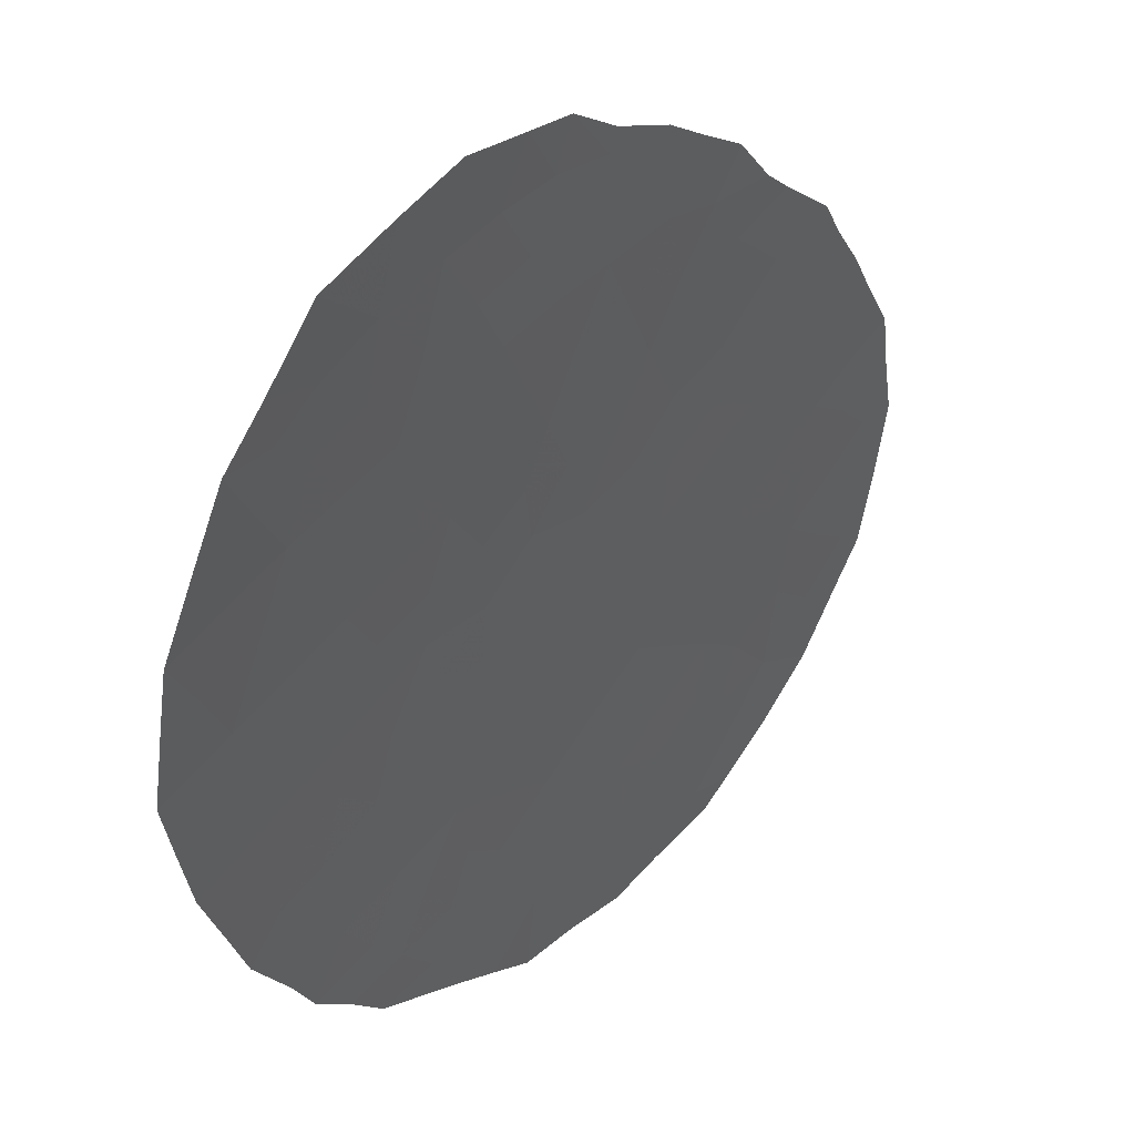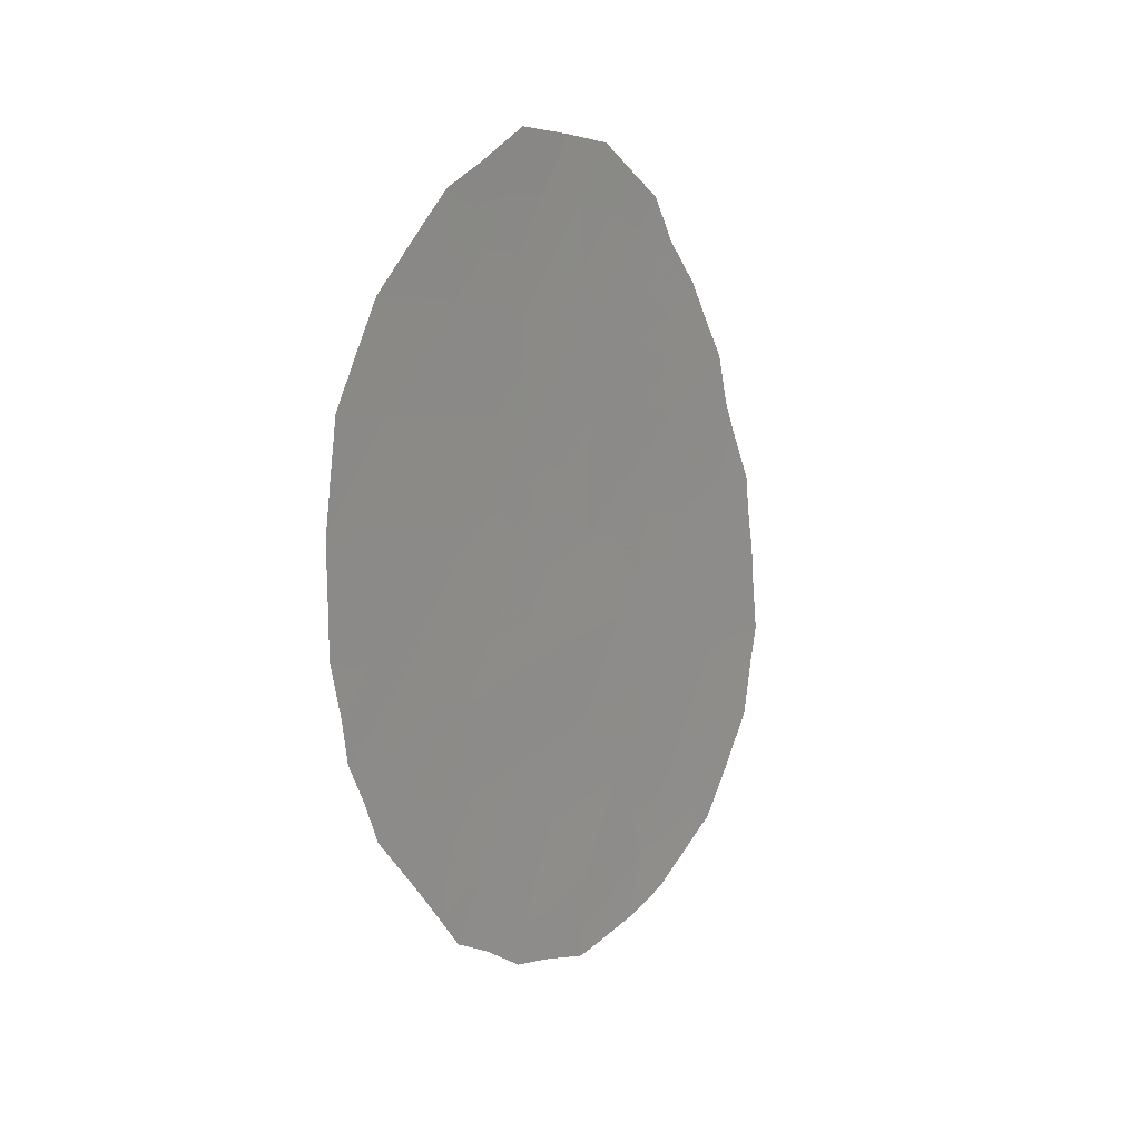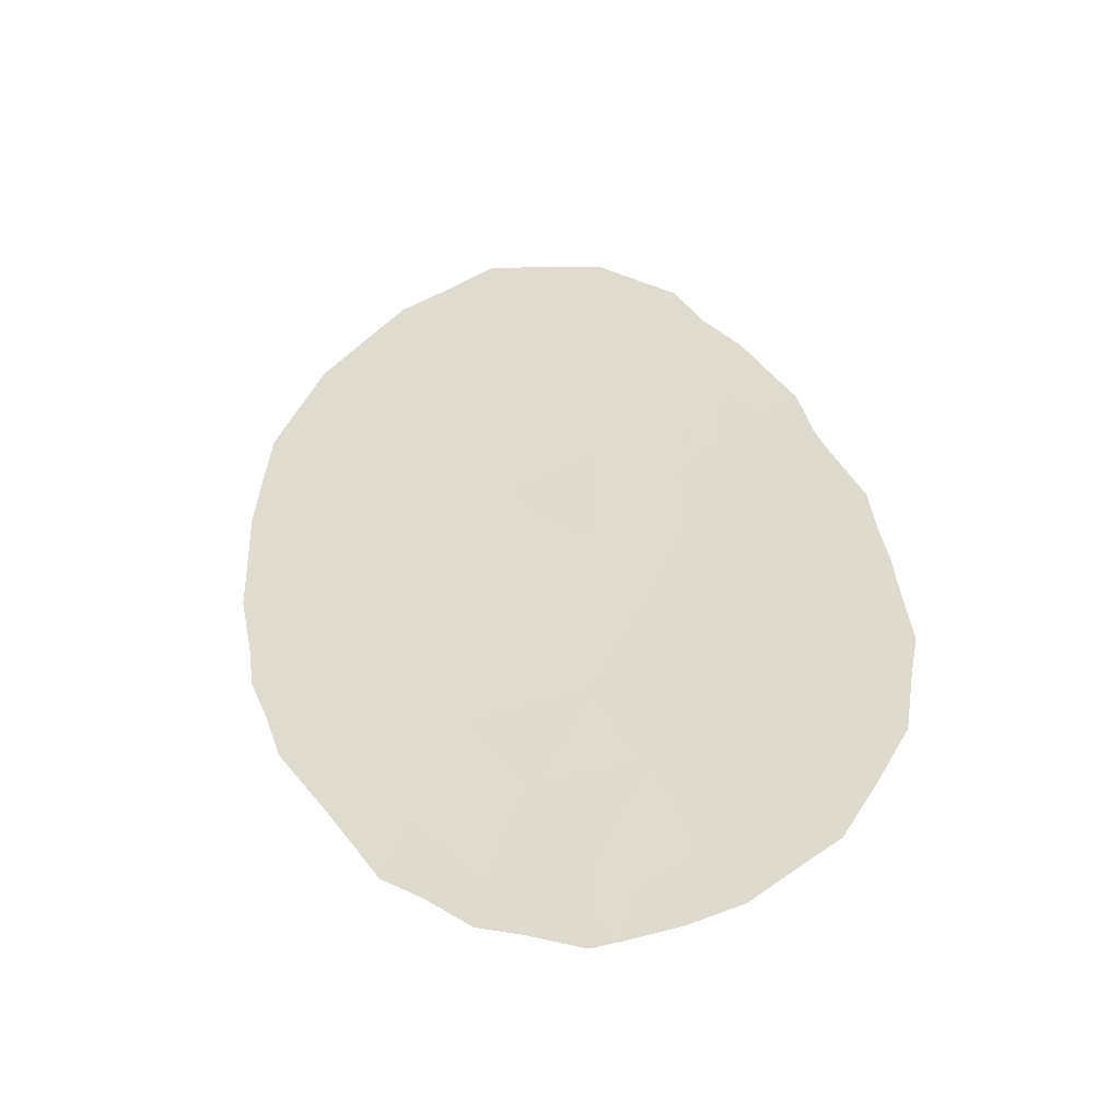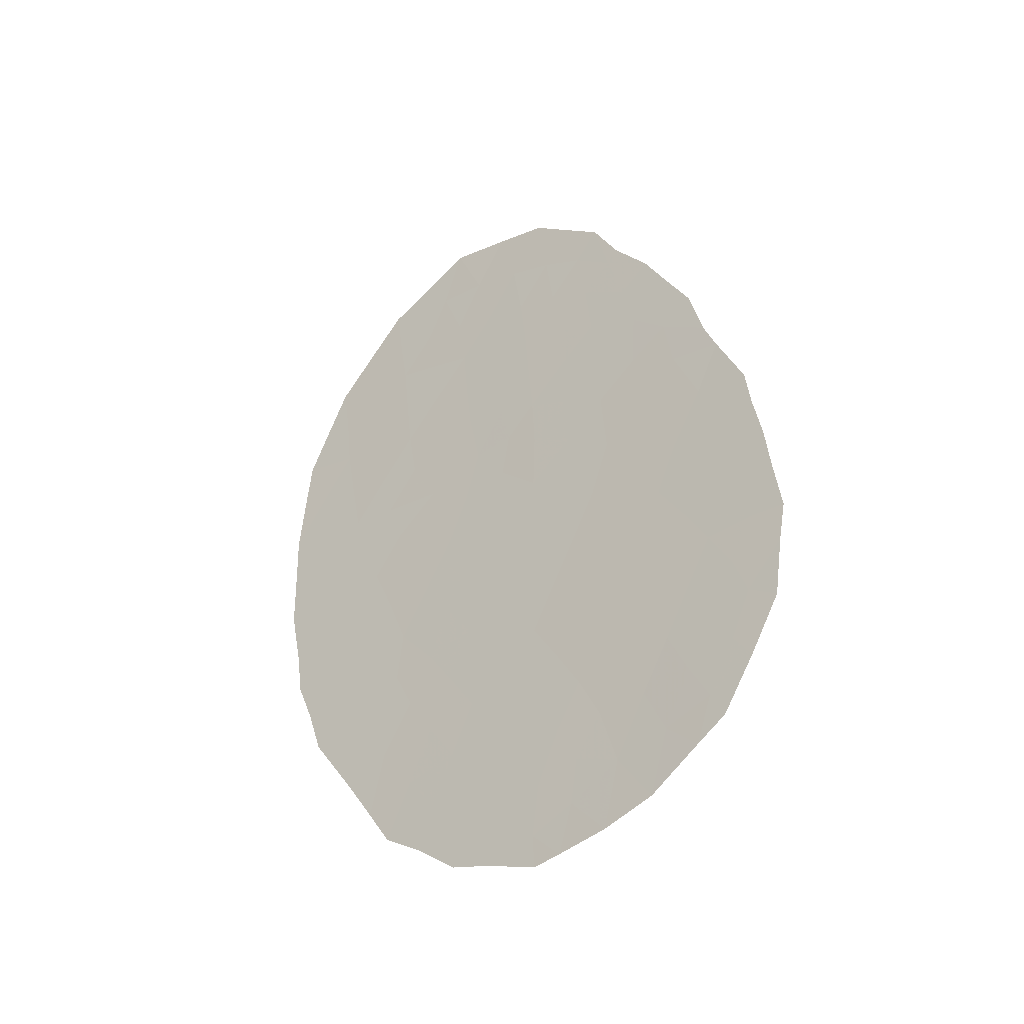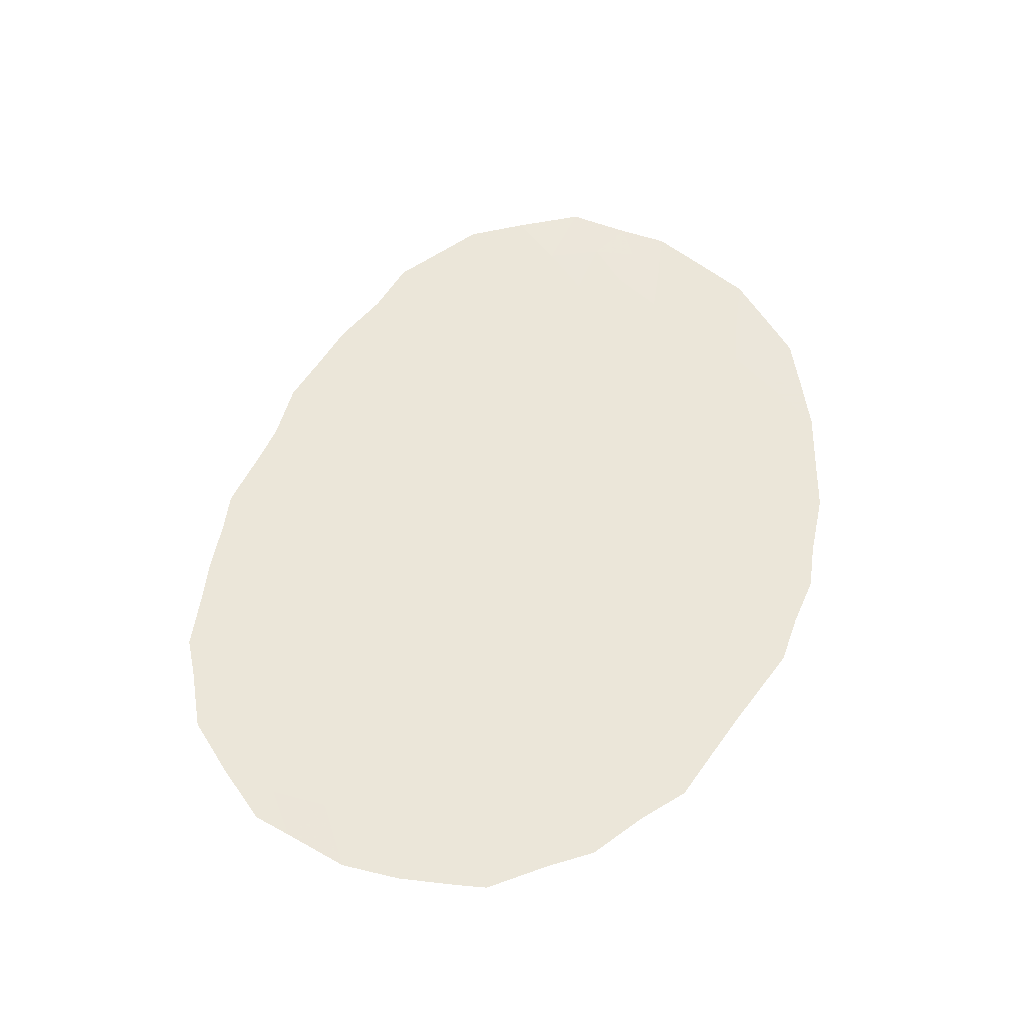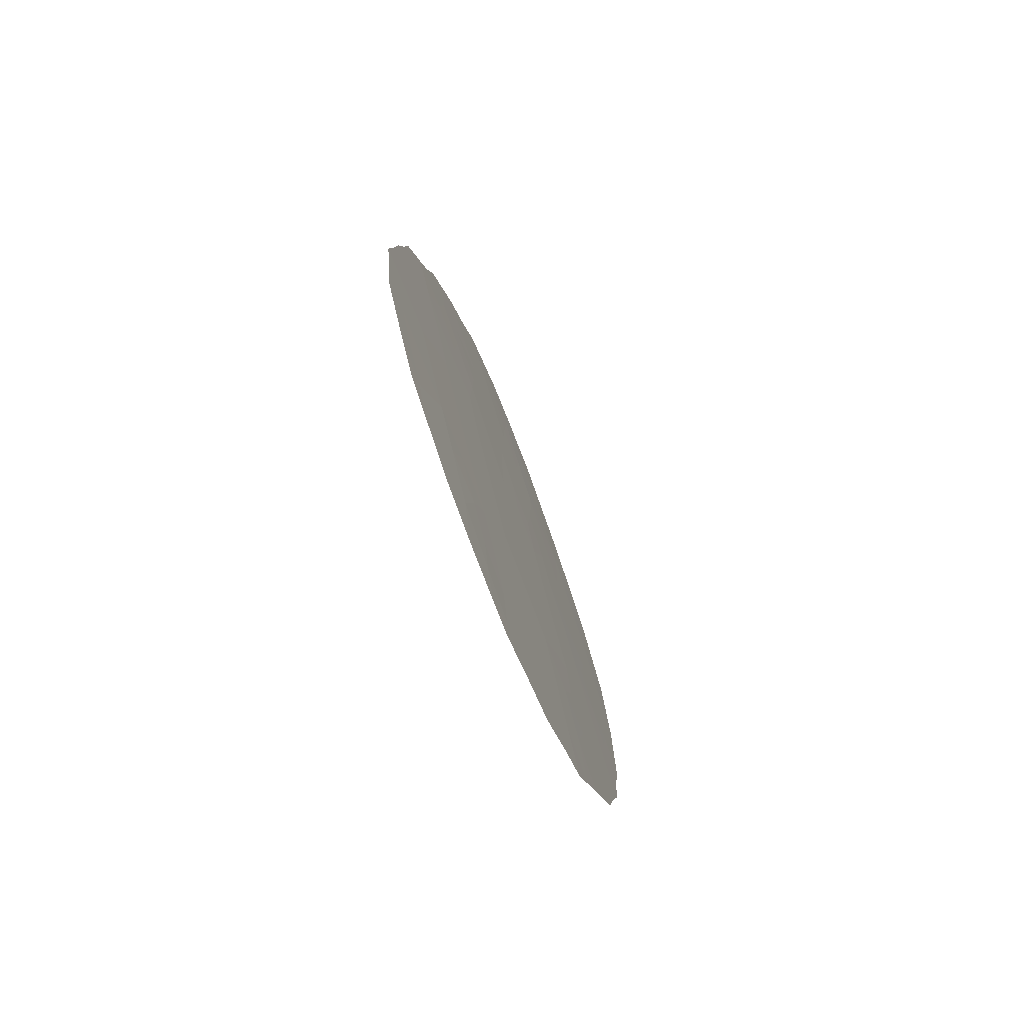
<metadata>
{"format":"obj","ext":"obj","renderer":"f3d","projection":"perspective","resolution":1024,"background":"white","views":[{"elev":-29.0,"azim":-167.5,"up":"+Z"},{"elev":19.5,"azim":-178.6,"up":"+Y"},{"elev":-39.8,"azim":-112.7,"up":"+Y"},{"elev":-38.5,"azim":-86.7,"up":"+Y"},{"elev":-34.1,"azim":53.9,"up":"+Y"},{"elev":-72.9,"azim":-15.9,"up":"+Y"}]}
</metadata>
<code>
v 59.81 21.29 62.9
v 63.58 24.34 57.84
v 62.95 22.75 58.71
v 62.35 16.71 59.56
v 64.17 18.95 57.13
v 63.29 29.22 58.09
v 62.99 31.16 58.42
v 65.35 28.18 55.34
v 63.56 20.9 57.93
v 64.33 22.5 56.86
v 65.58 23.03 55.17
v 61.16 25.92 61.05
v 61.67 19.49 60.46
v 61.36 30.15 60.67
v 61.19 17.52 61.11
v 60.42 22.88 62.08
v 64.81 24.42 56.18
v 62.24 24.71 59.64
v 62.2 26.79 59.63
v 62.26 28.75 59.49
v 59.94 18.01 62.73
v 63.22 27.29 58.26
v 61.21 28.03 60.92
v 63.36 17.55 58.21
v 64.33 29.72 56.66
v 65.32 21.29 55.54
v 59.36 19.78 63.5
v 62.28 21.11 59.63
v 61.66 22.84 60.44
v 61.02 21.2 61.3
v 64.26 27.75 56.84
v 60.44 19.56 62.08
v 62.9 19.34 58.82
v 65.16 26.16 55.66
v 62.33 16.08 59.59
v 66.27 24.41 54.2
v 58.91 20.51 64.09
v 58.82 21.22 64.2
v 63.49 16.75 58.05
v 61.99 16.14 60.05
v 64.5 17.92 56.7
v 65.1 19.41 55.86
v 66.05 28.46 54.38
v 64.43 31.6 56.43
v 63.92 31.91 57.1
v 60.14 17.15 62.48
v 62.56 32.09 58.96
v 60.07 28.17 62.45
v 59.76 27.31 62.88
v 65.69 20.77 55.04
v 65.86 21.62 54.8
v 66.25 26.47 54.17
v 58.96 23 64
v 59.12 24.6 63.76
v 61.42 31.15 60.54
v 61.93 31.82 59.82
v 60.32 28.9 62.09
v 66.07 22.45 54.5
v 58.91 22.26 64.07
v 65.45 30.15 55.13
v 59.02 19.42 63.95
v 59.45 25.73 63.32
v 59.6 26.32 63.11
v 64.02 17.42 57.33
v 61.05 30.68 61.06
v 63.28 32.37 57.95
v 59.78 17.5 62.95
v 60.75 29.79 61.5
v 63.35 30.25 57.96
v 62.83 29.99 58.68
v 63.94 23.47 57.38
v 64.2 24.34 57.01
v 64.57 23.52 56.52
v 59.53 20.52 63.27
v 59.25 21.31 63.63
v 62.82 17.5 58.94
v 62.99 16.5 58.71
v 62.57 18.58 59.26
v 63.16 18.44 58.48
v 61.38 16.27 60.85
v 64.78 18.63 56.3
v 62.6 20.23 59.22
v 62.92 21.03 58.78
v 63.23 20.11 58.38
v 66.15 27.5 54.28
v 65.8 27.34 54.76
v 61.73 17.91 60.39
v 62.26 17.69 59.68
v 64.98 22.78 55.98
v 65.18 23.69 55.7
v 63.27 23.55 58.27
v 62.6 23.68 59.16
v 62.94 24.47 58.7
v 62.72 25.41 58.98
v 63.31 25.23 58.19
v 61.11 24.7 61.14
v 61.67 25.35 60.37
v 61.65 24.45 60.43
v 63.62 22.63 57.82
v 63.9 21.7 57.45
v 63.26 21.83 58.31
v 61.36 23.68 60.82
v 61.96 23.71 60.02
v 63.88 30.45 57.24
v 64.39 30.65 56.53
v 63.81 29.48 57.39
v 60.71 22.04 61.7
v 61.04 22.84 61.26
v 61.33 22.01 60.88
v 60.52 24.49 61.92
v 60.57 25.41 61.84
v 64.59 19.85 56.55
v 64.42 21.56 56.76
v 64.19 20.79 57.08
v 63.87 19.96 57.52
v 64.93 30.9 55.79
v 64.88 29.94 55.91
v 62.29 22.82 59.59
v 60.4 21.25 62.11
v 60.72 20.39 61.7
v 60.12 20.45 62.5
v 64.6 26.03 56.43
v 65.02 25.26 55.88
v 64.43 25.17 56.68
v 60.53 17.73 61.97
v 60.76 16.54 61.67
v 62.28 19.44 59.64
v 61.97 20.3 60.06
v 64.17 26.8 56.98
v 63.65 26.57 57.71
v 63.74 27.53 57.55
v 62.39 30.87 59.24
v 60.57 27.55 61.79
v 63.27 28.26 58.16
v 62.75 28.02 58.86
v 62.78 28.98 58.79
v 62.3 29.75 59.4
v 63.1 26.23 58.45
v 63.87 25.85 57.43
v 65.26 27.15 55.5
v 65.7 26.31 54.93
v 65.57 25.36 55.12
v 66.03 25.45 54.5
v 59.54 23.86 63.22
v 59.06 23.88 63.85
v 63.86 25.09 57.45
v 61.86 30.56 59.98
v 60.7 28.49 61.59
v 66.14 23.27 54.4
v 62.19 25.82 59.67
v 61.7 26.4 60.32
v 62.59 26.26 59.12
v 62.7 27.06 58.96
v 64.84 28.96 56.01
v 64.79 27.96 56.11
v 64.3 28.74 56.75
v 62.23 27.76 59.56
v 61.74 28.45 60.19
v 61.72 27.43 60.25
v 59.86 19.64 62.85
v 60.18 18.7 62.42
v 59.51 22.13 63.29
v 65.39 29.17 55.25
v 65.76 29.28 54.74
v 60.64 26.48 61.72
v 60.06 25.94 62.51
v 63.79 18.23 57.64
v 61.98 18.66 60.05
v 63.52 19.17 58
v 66.26 25.46 54.19
v 62.61 21.93 59.17
v 61.4 18.65 60.82
v 60.77 23.69 61.61
v 61.65 21.16 60.47
v 61.97 21.99 60.03
v 60.1 22.08 62.51
v 61.05 19.52 61.27
v 61.34 20.34 60.89
v 60.8 18.63 61.62
v 64.72 26.96 56.24
v 60.16 23.78 62.41
v 59.81 22.95 62.88
v 65.4 24.53 55.38
v 61.19 26.99 60.98
v 63.78 28.49 57.46
v 61.78 29.49 60.11
v 64.78 20.95 56.27
v 65.17 20.39 55.76
v 59.61 18.93 63.17
v 59.39 18.43 63.46
v 65.41 20.11 55.44
v 65.46 22.15 55.34
v 64.88 21.87 56.13
v 61.27 29.08 60.81
v 60.89 29.55 61.32
v 59.75 24.8 62.93
v 60.15 26.93 62.36
v 59.28 23.03 63.57
v 65.75 23.94 54.91
v 65.85 24.71 54.76
v 61.82 17.05 60.27
v 64.05 31.2 56.97
v 63.58 31.29 57.61
f 69 70 7
f 71 72 73
f 1 74 75
f 77 24 39
f 78 79 76
f 201 80 15
f 112 42 81
f 82 83 84
f 52 86 85
f 4 201 88
f 89 73 90
f 91 92 93
f 93 94 95
f 96 97 98
f 99 100 101
f 102 98 103
f 106 69 104
f 107 108 109
f 96 110 111
f 100 113 114
f 112 115 114
f 105 116 117
f 103 92 118
f 119 120 121
f 122 123 124
f 82 127 128
f 129 130 131
f 134 135 136
f 137 70 136
f 26 51 50
f 95 130 139
f 140 86 141
f 142 141 143
f 144 145 54
f 139 146 95
f 199 36 149
f 150 97 151
f 150 152 94
f 138 152 153
f 154 155 156
f 99 91 71
f 72 146 124
f 153 157 135
f 158 157 159
f 189 160 161
f 4 35 40
f 198 59 53
f 198 162 59
f 163 60 164
f 27 61 37
f 165 111 166
f 24 64 39
f 24 167 64
f 127 78 168
f 115 169 84
f 14 65 55
f 143 52 170
f 171 101 83
f 87 172 168
f 154 117 163
f 108 173 102
f 174 109 175
f 119 176 107
f 118 171 175
f 177 120 178
f 177 172 179
f 174 128 178
f 180 122 129
f 180 155 140
f 197 63 49
f 173 181 110
f 182 144 181
f 166 196 62
f 199 90 183
f 165 133 184
f 185 131 134
f 185 106 156
f 147 137 186
f 187 188 112
f 21 46 67
f 74 121 160
f 189 21 190
f 42 188 191
f 184 159 151
f 26 192 51
f 193 89 192
f 79 169 167
f 187 113 193
f 142 183 123
f 194 148 195
f 65 195 68
f 14 195 65
f 158 194 186
f 69 6 70
f 7 70 132
f 10 71 73
f 71 2 72
f 73 72 17
f 37 74 27
f 74 37 75
f 38 75 37
f 24 77 76
f 4 76 77
f 77 35 4
f 88 78 76
f 78 33 79
f 76 79 24
f 40 201 4
f 201 40 80
f 15 80 126
f 5 81 41
f 81 5 112
f 33 82 84
f 82 28 83
f 84 83 9
f 8 43 86
f 85 86 43
f 201 15 87
f 11 89 90
f 89 10 73
f 90 73 17
f 2 91 93
f 91 3 92
f 93 92 18
f 2 93 95
f 93 18 94
f 95 94 138
f 96 12 97
f 98 97 18
f 3 99 101
f 99 10 100
f 101 100 9
f 29 102 103
f 102 96 98
f 103 98 18
f 25 104 105
f 44 202 45
f 44 105 202
f 25 106 104
f 106 6 69
f 104 69 203
f 30 107 109
f 107 16 108
f 109 108 29
f 12 96 111
f 111 110 196
f 9 100 114
f 100 10 113
f 112 5 115
f 114 115 9
f 25 105 117
f 105 44 116
f 117 116 60
f 29 103 118
f 103 18 92
f 118 92 3
f 1 119 121
f 119 30 120
f 121 120 32
f 139 122 124
f 122 34 123
f 124 123 17
f 125 15 126
f 126 46 125
f 28 82 128
f 82 33 127
f 128 127 13
f 31 129 131
f 129 139 130
f 131 130 22
f 197 49 48
f 48 133 197
f 6 134 136
f 134 22 135
f 136 135 20
f 20 137 136
f 137 132 70
f 136 70 6
f 138 22 130
f 34 140 141
f 140 8 86
f 141 86 52
f 36 200 143
f 142 34 141
f 143 141 52
f 53 145 198
f 144 182 198
f 138 130 95
f 95 146 2
f 55 147 14
f 147 56 132
f 56 147 55
f 23 133 148
f 133 165 197
f 148 133 48
f 57 148 48
f 11 199 149
f 149 58 11
f 19 150 151
f 150 18 97
f 151 97 12
f 18 150 94
f 150 19 152
f 94 152 138
f 22 138 153
f 153 152 19
f 25 154 156
f 154 8 155
f 156 155 31
f 10 99 71
f 99 3 91
f 71 91 2
f 17 72 124
f 72 2 146
f 124 146 139
f 22 153 135
f 153 19 157
f 135 157 20
f 23 158 159
f 158 20 157
f 159 157 19
f 21 189 161
f 189 27 160
f 161 160 32
f 88 76 4
f 162 1 75
f 59 75 38
f 162 75 59
f 8 163 43
f 164 43 163
f 197 165 166
f 165 12 111
f 166 111 196
f 166 62 63
f 197 166 63
f 41 167 5
f 167 41 64
f 13 127 168
f 127 33 78
f 168 78 88
f 9 115 84
f 115 5 169
f 84 169 33
f 170 36 143
f 28 171 83
f 171 3 101
f 83 101 9
f 88 87 168
f 87 15 172
f 168 172 13
f 8 154 163
f 154 25 117
f 163 117 60
f 29 108 102
f 108 16 173
f 102 173 96
f 28 174 175
f 174 30 109
f 175 109 29
f 30 119 107
f 119 1 176
f 107 176 16
f 29 118 175
f 118 3 171
f 175 171 28
f 13 177 178
f 177 32 120
f 178 120 30
f 32 177 179
f 177 13 172
f 179 172 15
f 30 174 178
f 174 28 128
f 178 128 13
f 7 47 66
f 31 180 129
f 180 34 122
f 129 122 139
f 34 180 140
f 180 31 155
f 140 155 8
f 7 66 203
f 96 173 110
f 173 16 181
f 110 181 196
f 162 198 182
f 176 182 16
f 16 182 181
f 181 144 196
f 47 132 56
f 199 11 90
f 183 90 17
f 12 165 184
f 184 133 23
f 6 185 134
f 185 31 131
f 134 131 22
f 31 185 156
f 185 6 106
f 156 106 25
f 14 147 186
f 147 132 137
f 186 137 20
f 114 187 112
f 187 26 188
f 112 188 42
f 27 74 160
f 74 1 121
f 160 121 32
f 67 190 21
f 61 189 190
f 189 61 27
f 125 46 21
f 179 161 32
f 26 50 188
f 191 188 50
f 12 184 151
f 184 23 159
f 151 159 19
f 58 192 11
f 192 58 51
f 26 193 192
f 193 10 89
f 192 89 11
f 24 79 167
f 79 33 169
f 167 169 5
f 26 187 193
f 187 114 113
f 193 113 10
f 34 142 123
f 183 200 199
f 123 183 17
f 14 194 195
f 194 23 148
f 195 148 57
f 195 57 68
f 20 158 186
f 158 23 194
f 186 194 14
f 7 132 47
f 125 21 161
f 125 161 179
f 144 198 145
f 15 125 179
f 162 182 176
f 200 142 143
f 1 162 176
f 200 36 199
f 142 200 183
f 201 87 88
f 203 69 7
f 104 203 202
f 202 203 45
f 202 105 104
f 203 66 45
f 196 144 54
f 196 54 62

</code>
